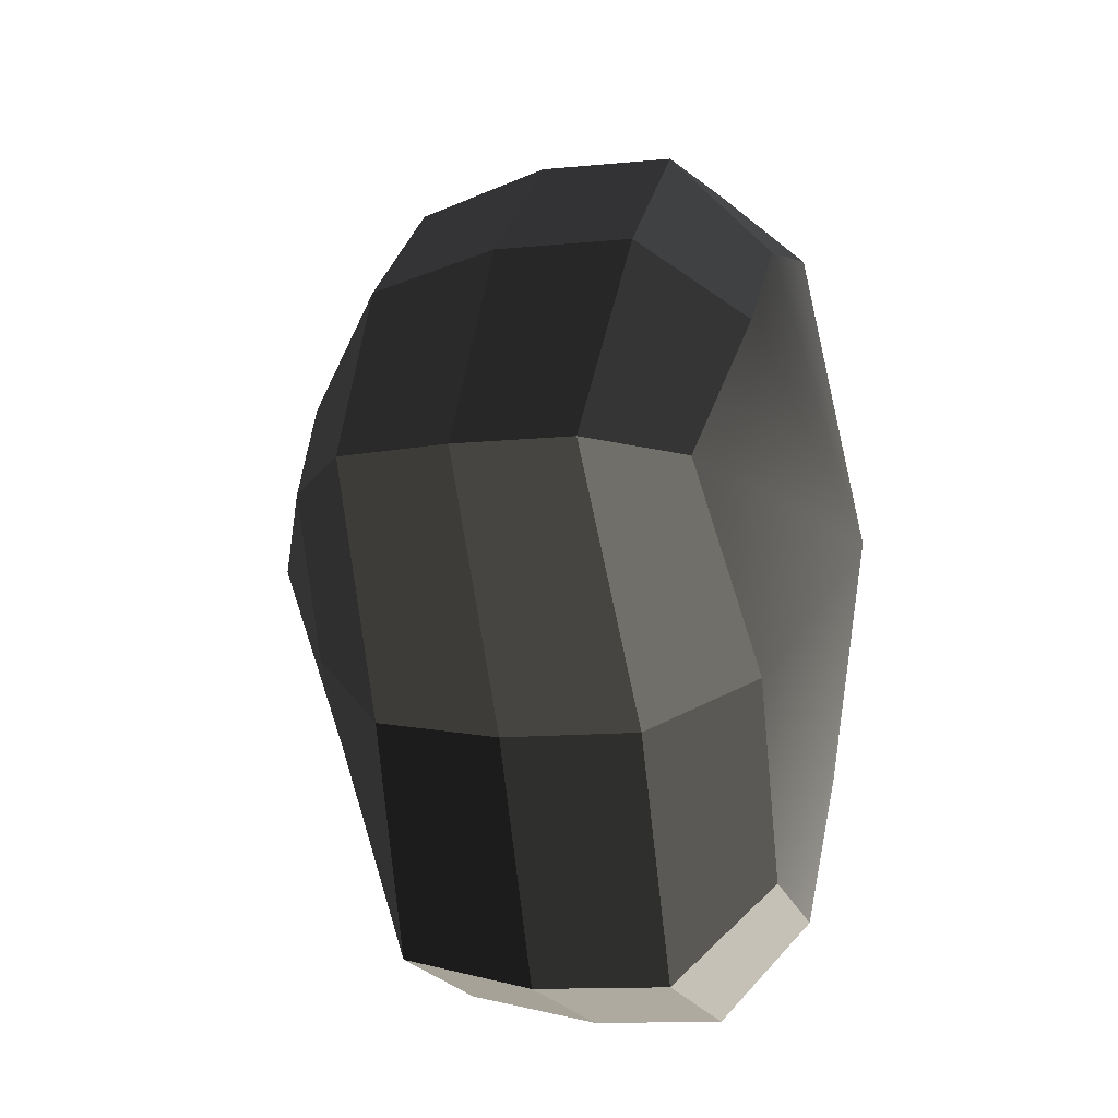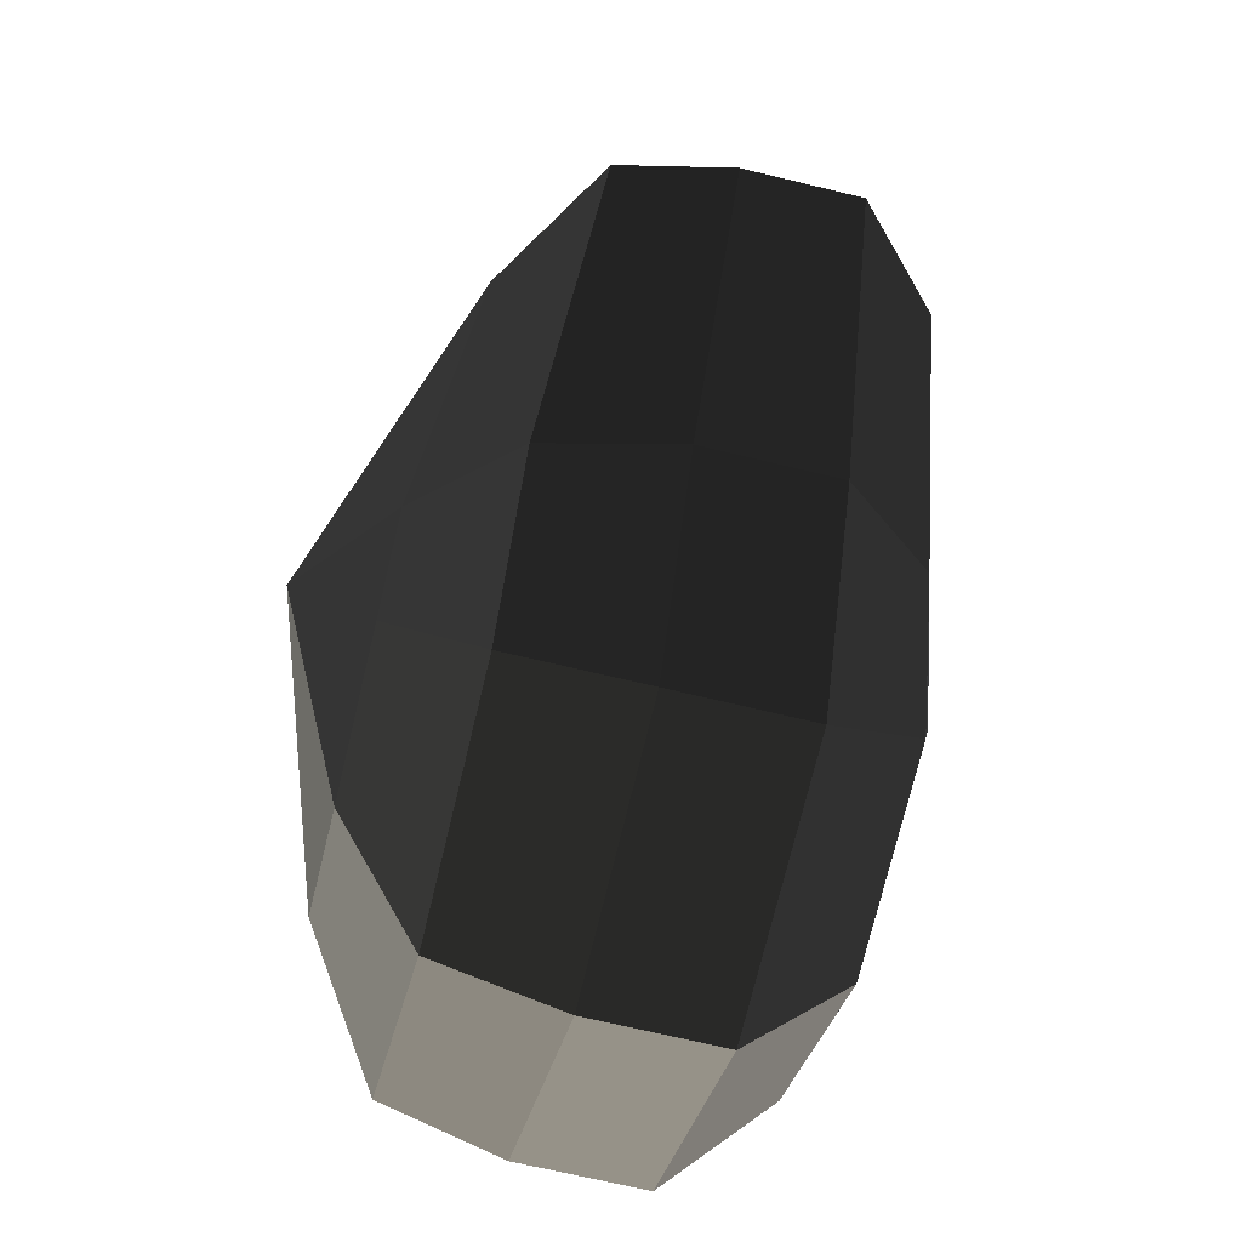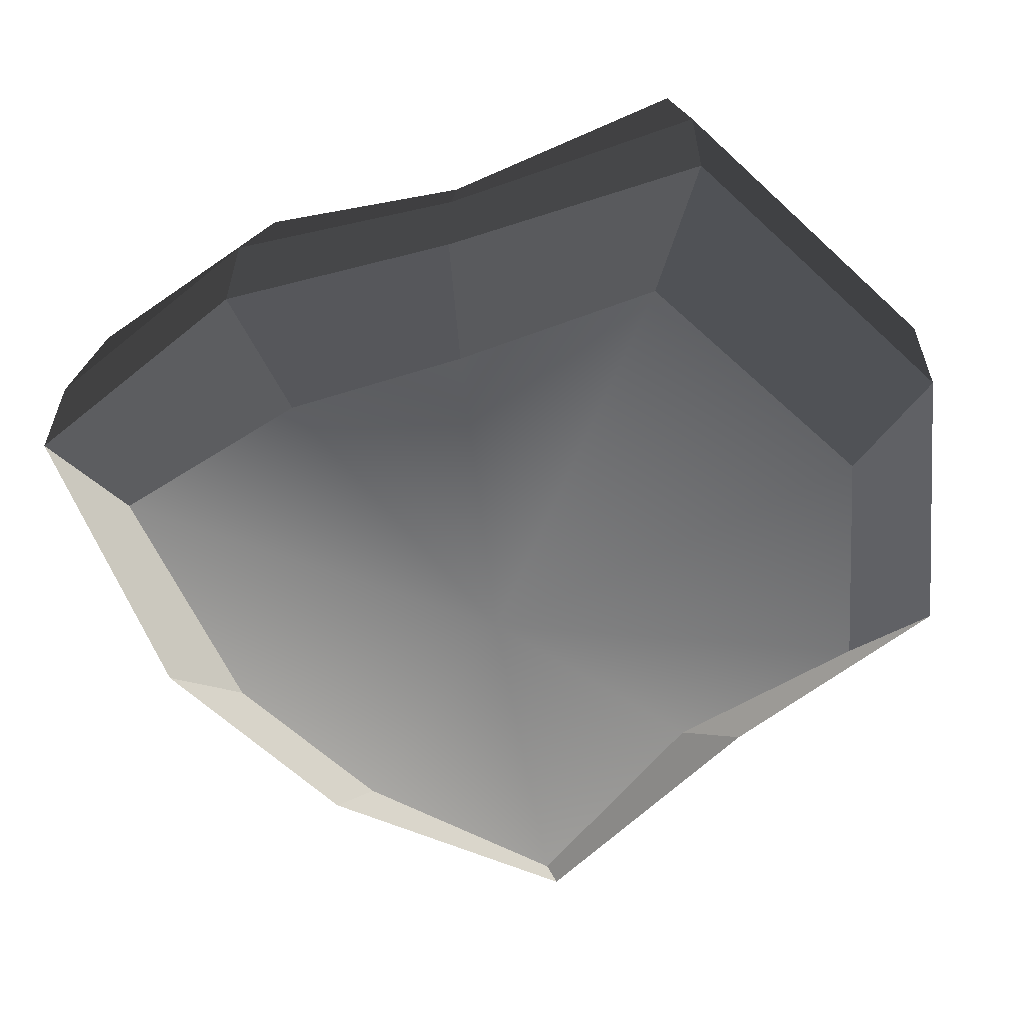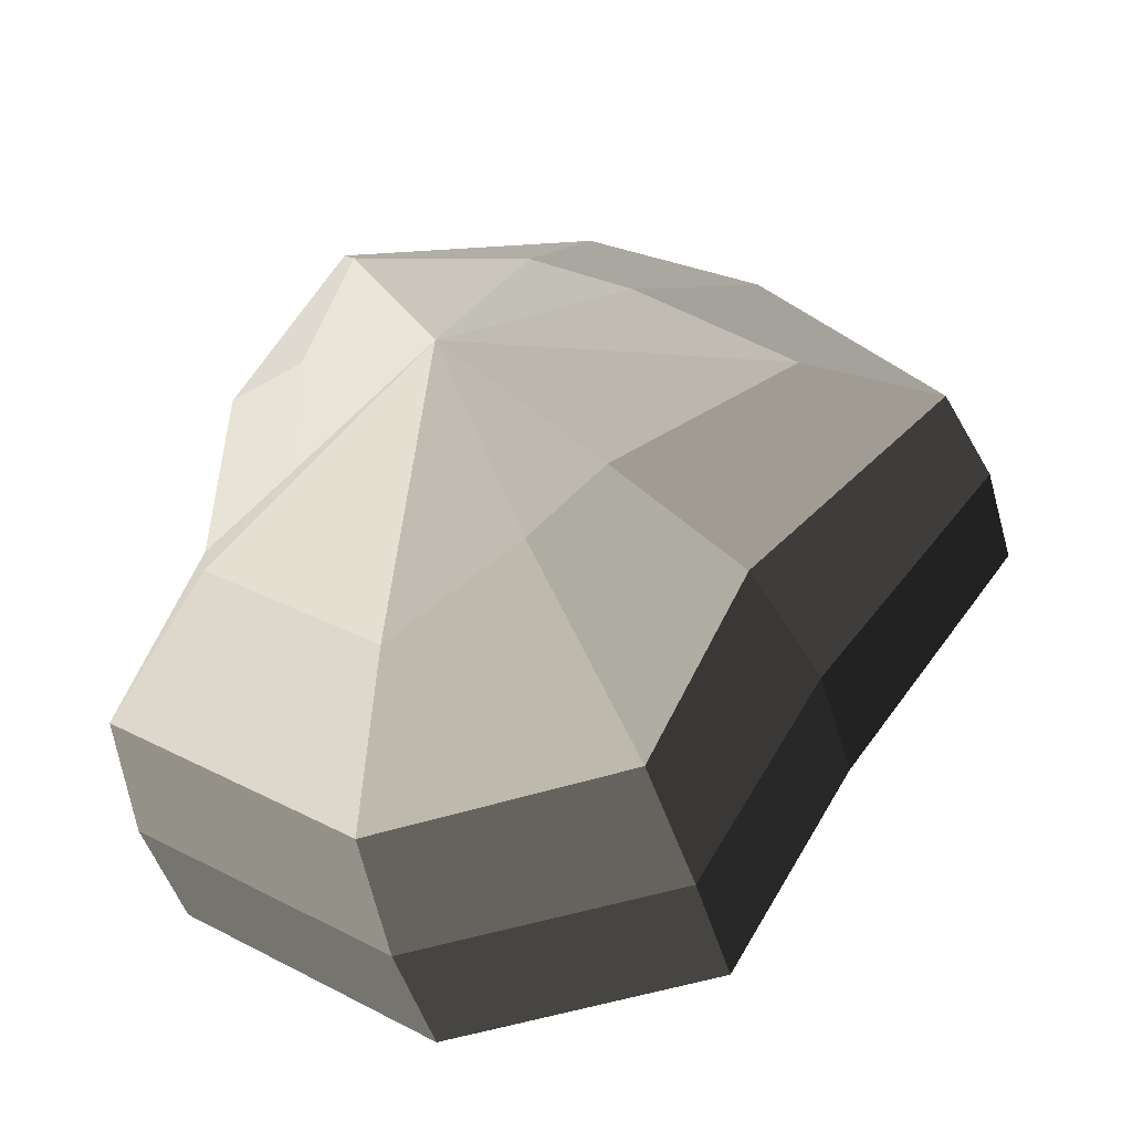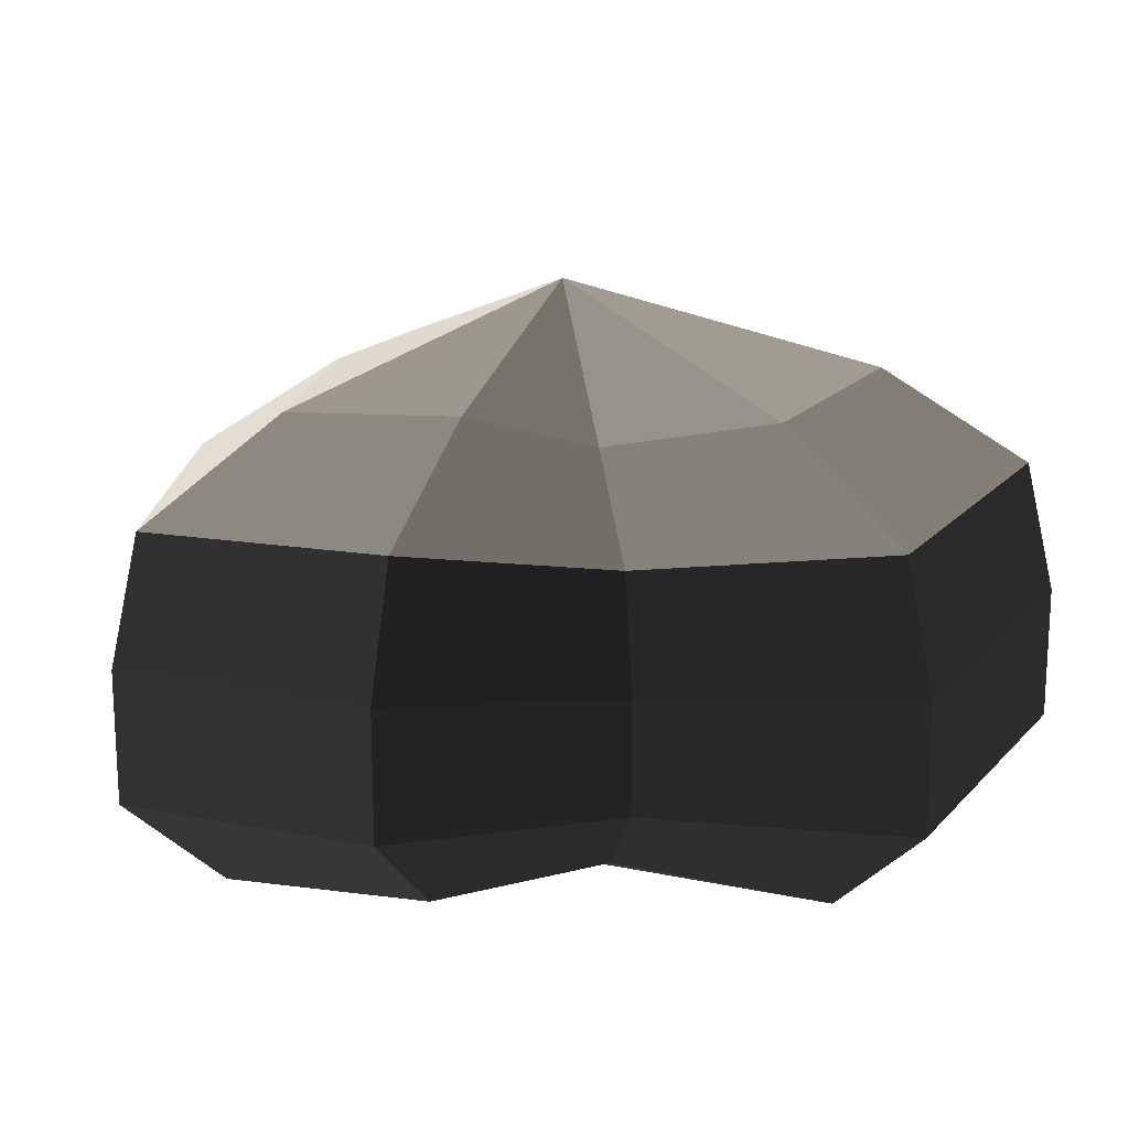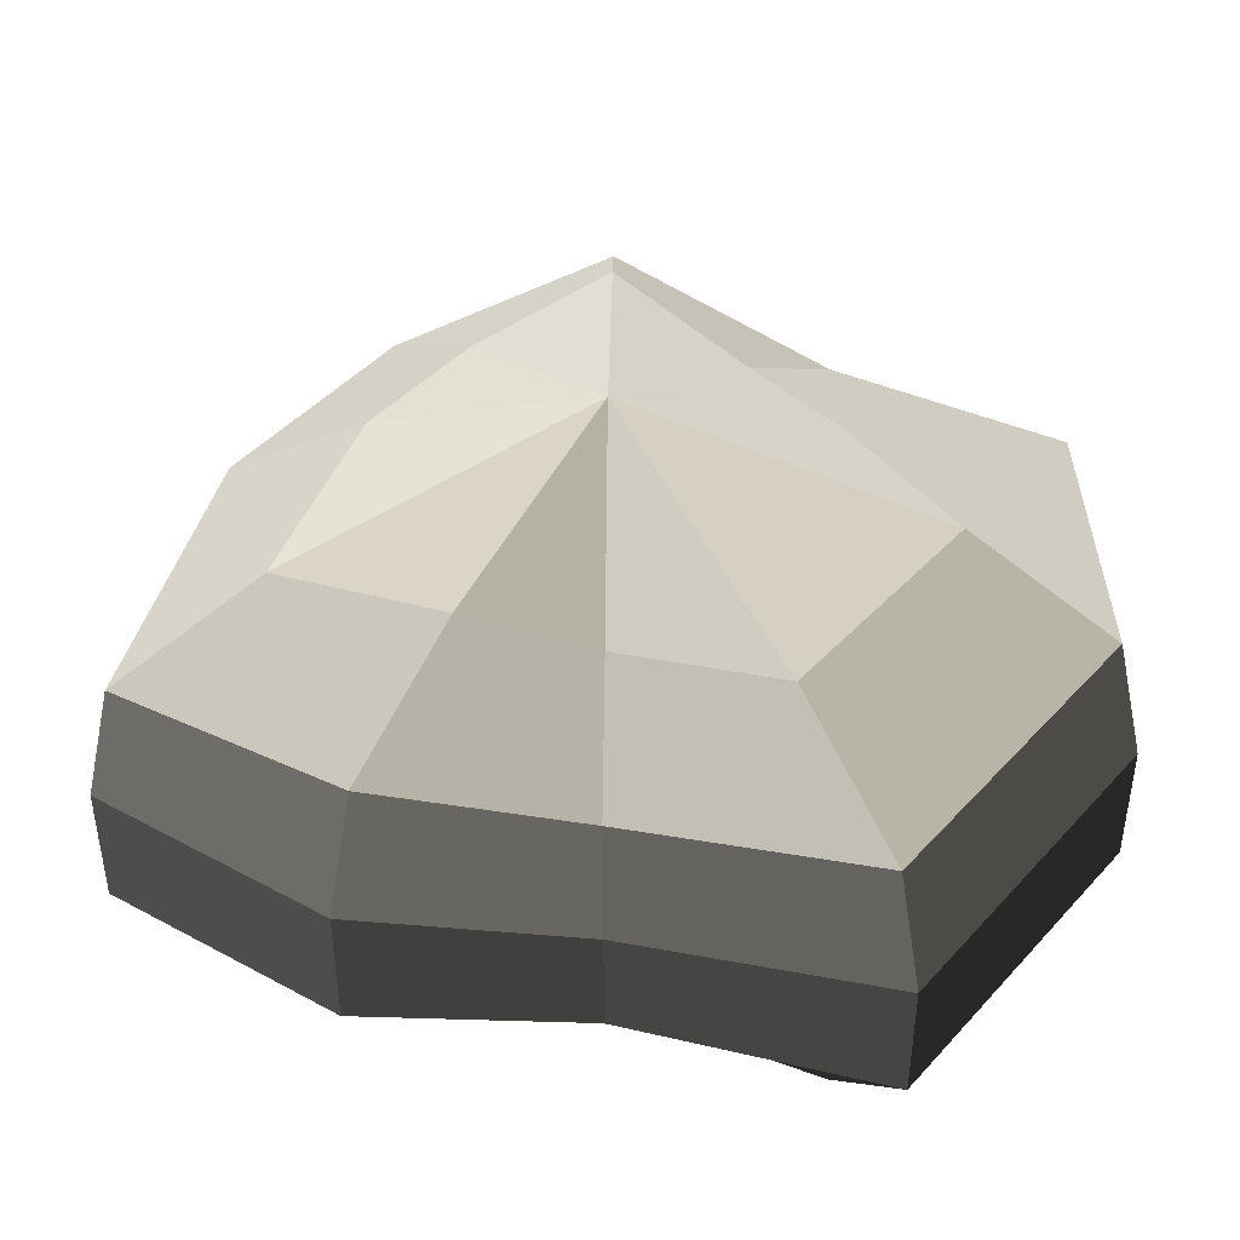
<metadata>
{"format":"obj","ext":"obj","renderer":"f3d","projection":"perspective","resolution":1024,"background":"white","views":[{"elev":-12.4,"azim":-76.9,"up":"+Z"},{"elev":-69.0,"azim":-103.6,"up":"+Z"},{"elev":-60.9,"azim":98.2,"up":"+Y"},{"elev":-46.5,"azim":-164.3,"up":"+Z"},{"elev":18.3,"azim":79.4,"up":"+Y"},{"elev":44.7,"azim":90.6,"up":"+Y"}]}
</metadata>
<code>
v 0.01455 -0.02578 -0.04036
v 0.004625 -0.03398 0.001091
v 0.03879 -0.02578 -0.02105
v -0.009663 -0.02578 -0.03818
v -0.01825 -0.02578 -0.01778
v -0.03822 -0.02223 0.001091
v -0.02135 -0.02578 0.01996
v -0.005297 -0.02578 0.03272
v 0.0211 -0.02578 0.04036
v 0.0306 -0.02578 0.01996
v 0.03219 -0.02223 0.001091
v 0.03879 -0.02578 -0.02105
v 0.04797 -0.01489 -0.02773
v 0.01805 -0.01489 -0.05115
v 0.01455 -0.02578 -0.04036
v 0.01455 -0.02578 -0.04036
v 0.01805 -0.01489 -0.05115
v -0.01317 -0.01489 -0.04897
v -0.009663 -0.02578 -0.03818
v -0.009663 -0.02578 -0.03818
v -0.01317 -0.01489 -0.04897
v -0.02743 -0.01489 -0.02445
v -0.01825 -0.02578 -0.01778
v -0.01825 -0.02578 -0.01778
v -0.02743 -0.01489 -0.02445
v -0.04797 -0.01289 0.001091
v -0.03822 -0.02223 0.001091
v -0.03822 -0.02223 0.001091
v -0.04797 -0.01289 0.001091
v -0.03053 -0.01489 0.02663
v -0.02135 -0.02578 0.01996
v -0.02135 -0.02578 0.01996
v -0.03053 -0.01489 0.02663
v -0.008804 -0.01489 0.04351
v -0.005297 -0.02578 0.03272
v -0.005297 -0.02578 0.03272
v -0.008804 -0.01489 0.04351
v 0.0246 -0.01489 0.05115
v 0.0211 -0.02578 0.04036
v 0.0211 -0.02578 0.04036
v 0.0246 -0.01489 0.05115
v 0.03978 -0.01489 0.02663
v 0.0306 -0.02578 0.01996
v 0.0306 -0.02578 0.01996
v 0.03978 -0.01489 0.02663
v 0.04194 -0.01289 0.001091
v 0.03219 -0.02223 0.001091
v 0.03219 -0.02223 0.001091
v 0.04194 -0.01289 0.001091
v 0.04797 -0.01489 -0.02773
v 0.03879 -0.02578 -0.02105
v 0.04797 -0.01489 -0.02773
v 0.04797 -0.0001483 -0.02773
v 0.01805 -0.0001483 -0.05115
v 0.01805 -0.01489 -0.05115
v 0.01805 -0.01489 -0.05115
v 0.01805 -0.0001483 -0.05115
v -0.01317 -0.0001483 -0.04897
v -0.01317 -0.01489 -0.04897
v -0.01317 -0.01489 -0.04897
v -0.01317 -0.0001483 -0.04897
v -0.02743 -0.0001483 -0.02445
v -0.02743 -0.01489 -0.02445
v -0.02743 -0.01489 -0.02445
v -0.02743 -0.0001483 -0.02445
v -0.04797 -0.0002295 0.001091
v -0.04797 -0.01289 0.001091
v -0.04797 -0.01289 0.001091
v -0.04797 -0.0002295 0.001091
v -0.03053 -0.0001483 0.02663
v -0.03053 -0.01489 0.02663
v -0.03053 -0.01489 0.02663
v -0.03053 -0.0001483 0.02663
v -0.008804 -0.0001483 0.04351
v -0.008804 -0.01489 0.04351
v -0.008804 -0.01489 0.04351
v -0.008804 -0.0001483 0.04351
v 0.0246 -0.0001483 0.05115
v 0.0246 -0.01489 0.05115
v 0.0246 -0.01489 0.05115
v 0.0246 -0.0001483 0.05115
v 0.03978 -0.0001483 0.02663
v 0.03978 -0.01489 0.02663
v 0.03978 -0.01489 0.02663
v 0.03978 -0.0001483 0.02663
v 0.04194 -0.0002295 0.001091
v 0.04194 -0.01289 0.001091
v 0.04194 -0.01289 0.001091
v 0.04194 -0.0002295 0.001091
v 0.04797 -0.0001483 -0.02773
v 0.04797 -0.01489 -0.02773
v 0.04797 -0.0001483 -0.02773
v 0.04569 0.01428 -0.0254
v 0.01715 0.01428 -0.04799
v 0.01805 -0.0001483 -0.05115
v 0.01805 -0.0001483 -0.05115
v 0.01715 0.01428 -0.04799
v -0.01183 0.01428 -0.0456
v -0.01317 -0.0001483 -0.04897
v -0.01317 -0.0001483 -0.04897
v -0.01183 0.01428 -0.0456
v -0.02321 0.01428 -0.02181
v -0.02743 -0.0001483 -0.02445
v -0.02743 -0.0001483 -0.02445
v -0.02321 0.01428 -0.02181
v -0.0453 0.01197 0.001197
v -0.04797 -0.0002295 0.001091
v -0.04797 -0.0002295 0.001091
v -0.0453 0.01197 0.001197
v -0.02661 0.01428 0.0242
v -0.03053 -0.0001483 0.02663
v -0.03053 -0.0001483 0.02663
v -0.02661 0.01428 0.0242
v -0.007041 0.01428 0.03961
v -0.008804 -0.0001483 0.04351
v -0.008804 -0.0001483 0.04351
v -0.007041 0.01428 0.03961
v 0.02433 0.01428 0.04799
v 0.0246 -0.0001483 0.05115
v 0.0246 -0.0001483 0.05115
v 0.02433 0.01428 0.04799
v 0.03671 0.01428 0.0242
v 0.03978 -0.0001483 0.02663
v 0.03978 -0.0001483 0.02663
v 0.03671 0.01428 0.0242
v 0.03865 0.01197 0.001197
v 0.04194 -0.0002295 0.001091
v 0.04194 -0.0002295 0.001091
v 0.03865 0.01197 0.001197
v 0.04569 0.01428 -0.0254
v 0.04797 -0.0001483 -0.02773
v 0.04569 0.01428 -0.0254
v 0.03225 0.02437 -0.01615
v 0.01204 0.02437 -0.03257
v 0.01715 0.01428 -0.04799
v 0.01715 0.01428 -0.04799
v 0.01204 0.02437 -0.03257
v -0.002591 0.02437 -0.02139
v -0.01183 0.01428 -0.0456
v -0.01183 0.01428 -0.0456
v -0.002591 0.02437 -0.02139
v -0.01125 0.02437 -0.0128
v -0.02321 0.01428 -0.02181
v -0.02321 0.01428 -0.02181
v -0.01125 0.02437 -0.0128
v -0.03124 0.02075 0.001117
v -0.0453 0.01197 0.001197
v -0.0453 0.01197 0.001197
v -0.03124 0.02075 0.001117
v -0.01443 0.02437 0.01503
v -0.02661 0.01428 0.0242
v -0.02661 0.01428 0.0242
v -0.01443 0.02437 0.01503
v -0.002591 0.02437 0.02475
v -0.007041 0.01428 0.03961
v -0.007041 0.01428 0.03961
v -0.002591 0.02437 0.02475
v 0.01874 0.02437 0.03257
v 0.02433 0.01428 0.04799
v 0.02433 0.01428 0.04799
v 0.01874 0.02437 0.03257
v 0.02387 0.02437 0.01503
v 0.03671 0.01428 0.0242
v 0.03671 0.01428 0.0242
v 0.02387 0.02437 0.01503
v 0.02505 0.02075 0.001117
v 0.03865 0.01197 0.001197
v 0.03865 0.01197 0.001197
v 0.02505 0.02075 0.001117
v 0.03225 0.02437 -0.01615
v 0.04569 0.01428 -0.0254
v 0.03225 0.02437 -0.01615
v 0.004625 0.03398 0.001091
v 0.01204 0.02437 -0.03257
v 0.01204 0.02437 -0.03257
v 0.004625 0.03398 0.001091
v -0.002591 0.02437 -0.02139
v -0.002591 0.02437 -0.02139
v 0.004625 0.03398 0.001091
v -0.01125 0.02437 -0.0128
v -0.01125 0.02437 -0.0128
v 0.004625 0.03398 0.001091
v -0.03124 0.02075 0.001117
v -0.03124 0.02075 0.001117
v 0.004625 0.03398 0.001091
v -0.01443 0.02437 0.01503
v -0.01443 0.02437 0.01503
v 0.004625 0.03398 0.001091
v -0.002591 0.02437 0.02475
v -0.002591 0.02437 0.02475
v 0.004625 0.03398 0.001091
v 0.01874 0.02437 0.03257
v 0.01874 0.02437 0.03257
v 0.004625 0.03398 0.001091
v 0.02387 0.02437 0.01503
v 0.02387 0.02437 0.01503
v 0.004625 0.03398 0.001091
v 0.02505 0.02075 0.001117
v 0.02505 0.02075 0.001117
v 0.004625 0.03398 0.001091
v 0.03225 0.02437 -0.01615
g pCylinder1_17_3957_142
f 1 3 2
f 4 1 2
f 5 4 2
f 6 5 2
f 7 6 2
f 8 7 2
f 9 8 2
f 10 9 2
f 11 10 2
f 3 11 2
f 12 14 13
f 12 15 14
f 16 18 17
f 16 19 18
f 20 22 21
f 20 23 22
f 24 26 25
f 24 27 26
f 28 30 29
f 28 31 30
f 32 34 33
f 32 35 34
f 36 38 37
f 36 39 38
f 40 42 41
f 40 43 42
f 44 46 45
f 44 47 46
f 48 50 49
f 48 51 50
f 52 54 53
f 52 55 54
f 56 58 57
f 56 59 58
f 60 62 61
f 60 63 62
f 64 66 65
f 64 67 66
f 68 70 69
f 68 71 70
f 72 74 73
f 72 75 74
f 76 78 77
f 76 79 78
f 80 82 81
f 80 83 82
f 84 86 85
f 84 87 86
f 88 90 89
f 88 91 90
f 92 94 93
f 92 95 94
f 96 98 97
f 96 99 98
f 100 102 101
f 100 103 102
f 104 106 105
f 104 107 106
f 108 110 109
f 108 111 110
f 112 114 113
f 112 115 114
f 116 118 117
f 116 119 118
f 120 122 121
f 120 123 122
f 124 126 125
f 124 127 126
f 128 130 129
f 128 131 130
f 132 134 133
f 132 135 134
f 136 138 137
f 136 139 138
f 140 142 141
f 140 143 142
f 144 146 145
f 144 147 146
f 148 150 149
f 148 151 150
f 152 154 153
f 152 155 154
f 156 158 157
f 156 159 158
f 160 162 161
f 160 163 162
f 164 166 165
f 164 167 166
f 168 170 169
f 168 171 170
f 172 174 173
f 175 177 176
f 178 180 179
f 181 183 182
f 184 186 185
f 187 189 188
f 190 192 191
f 193 195 194
f 196 198 197
f 199 201 200

</code>
